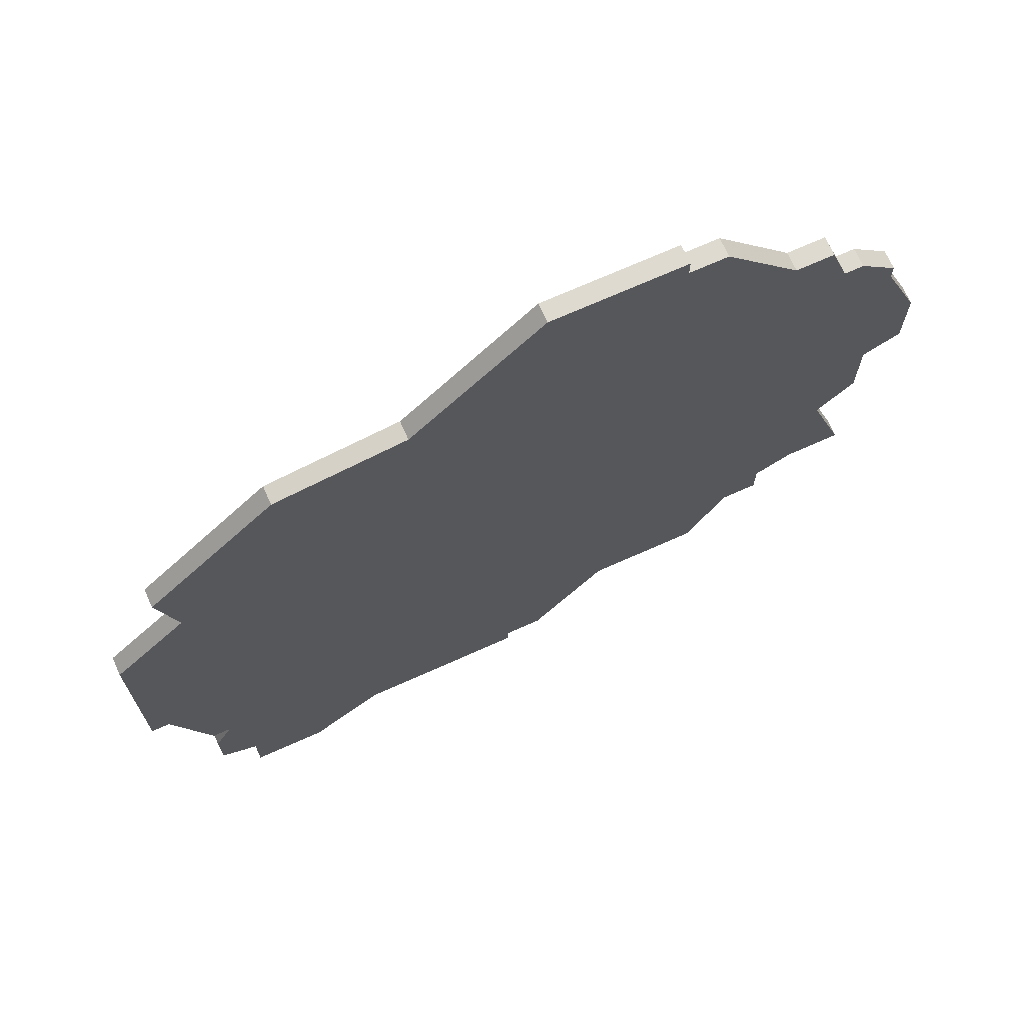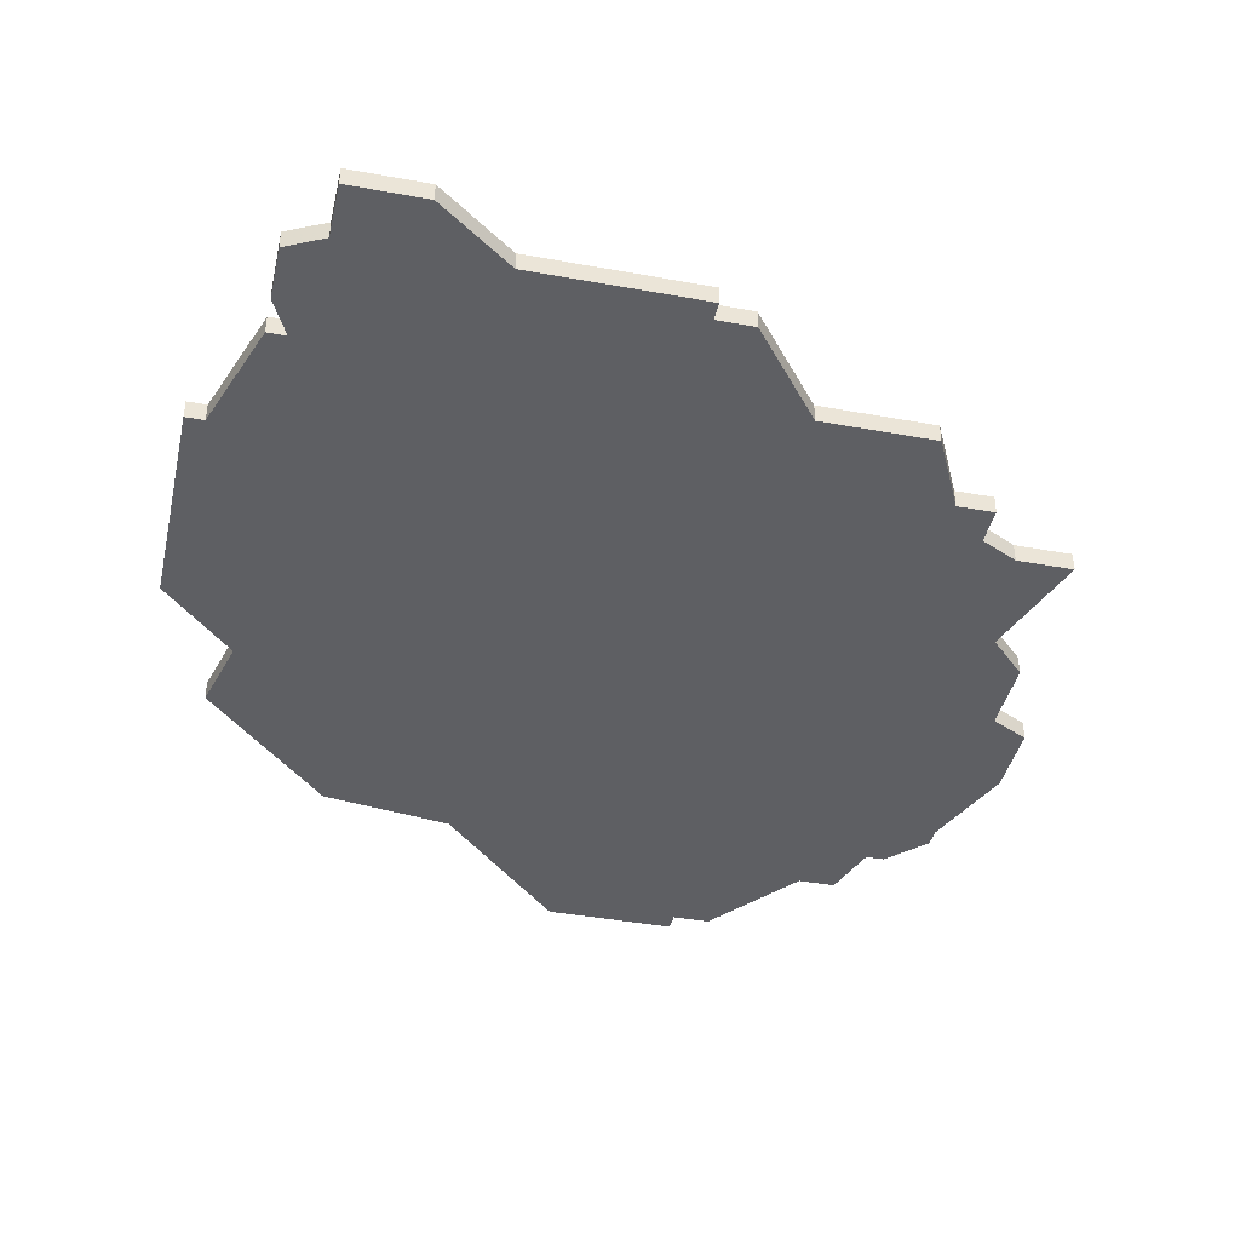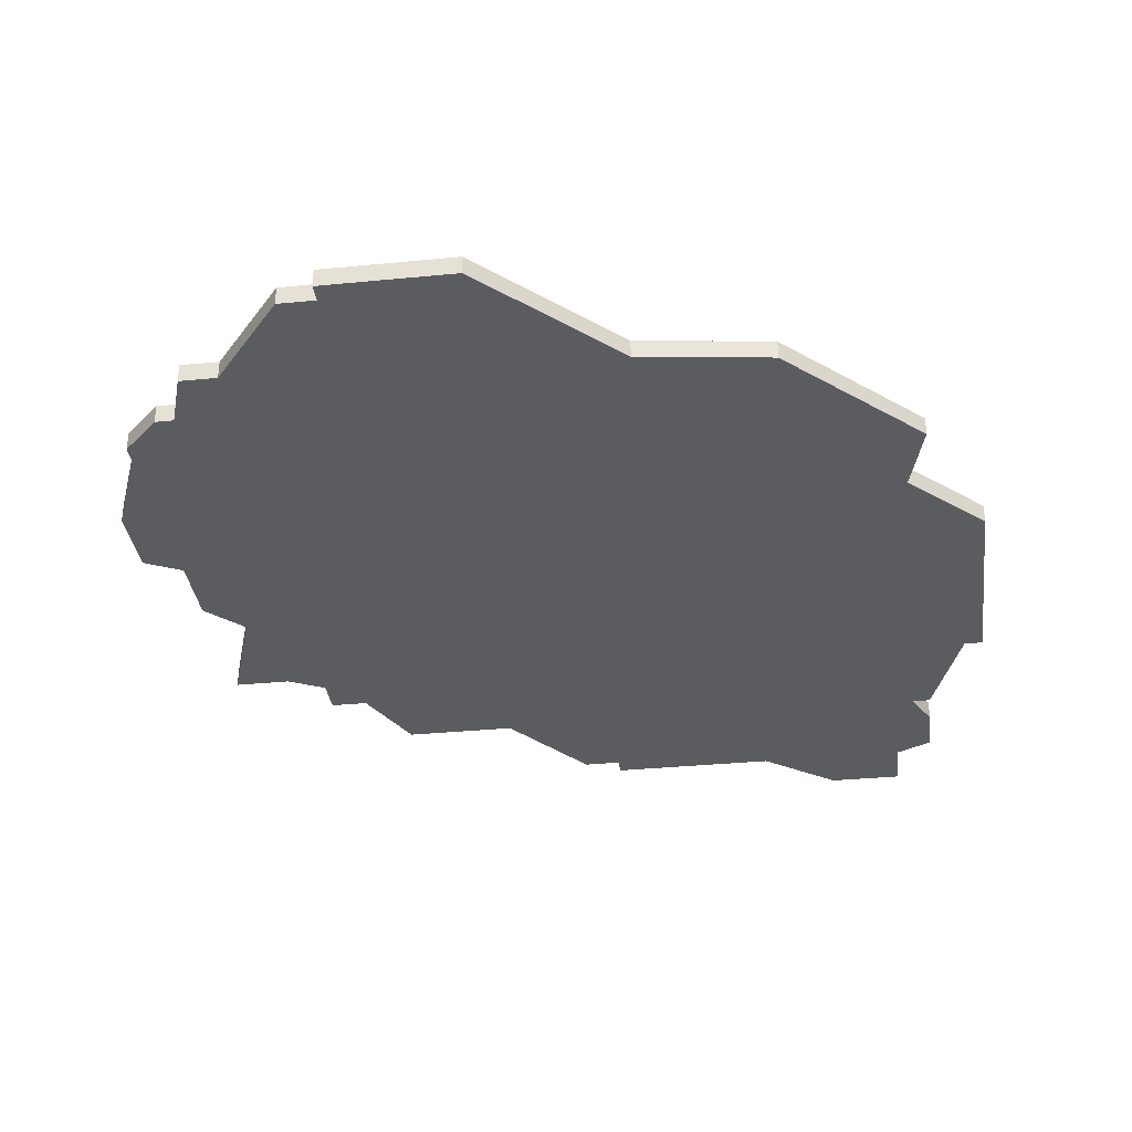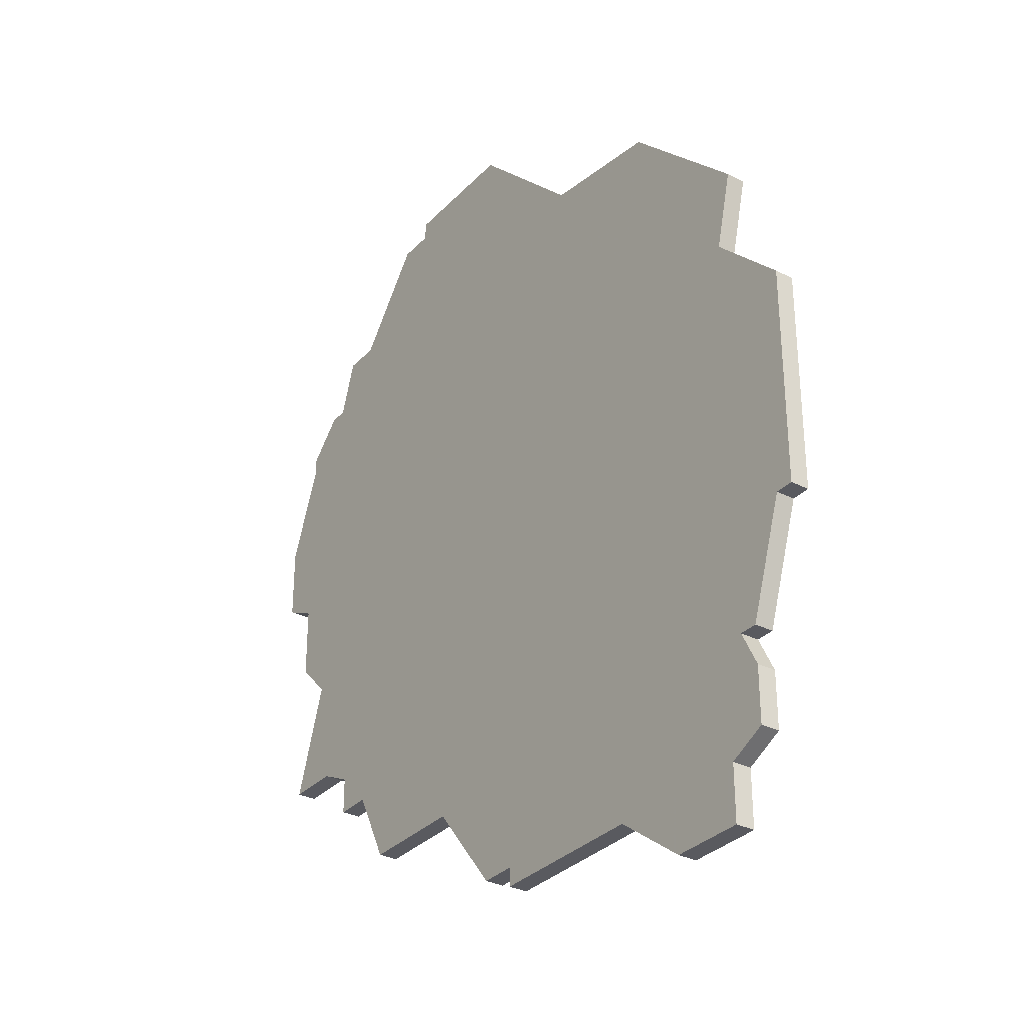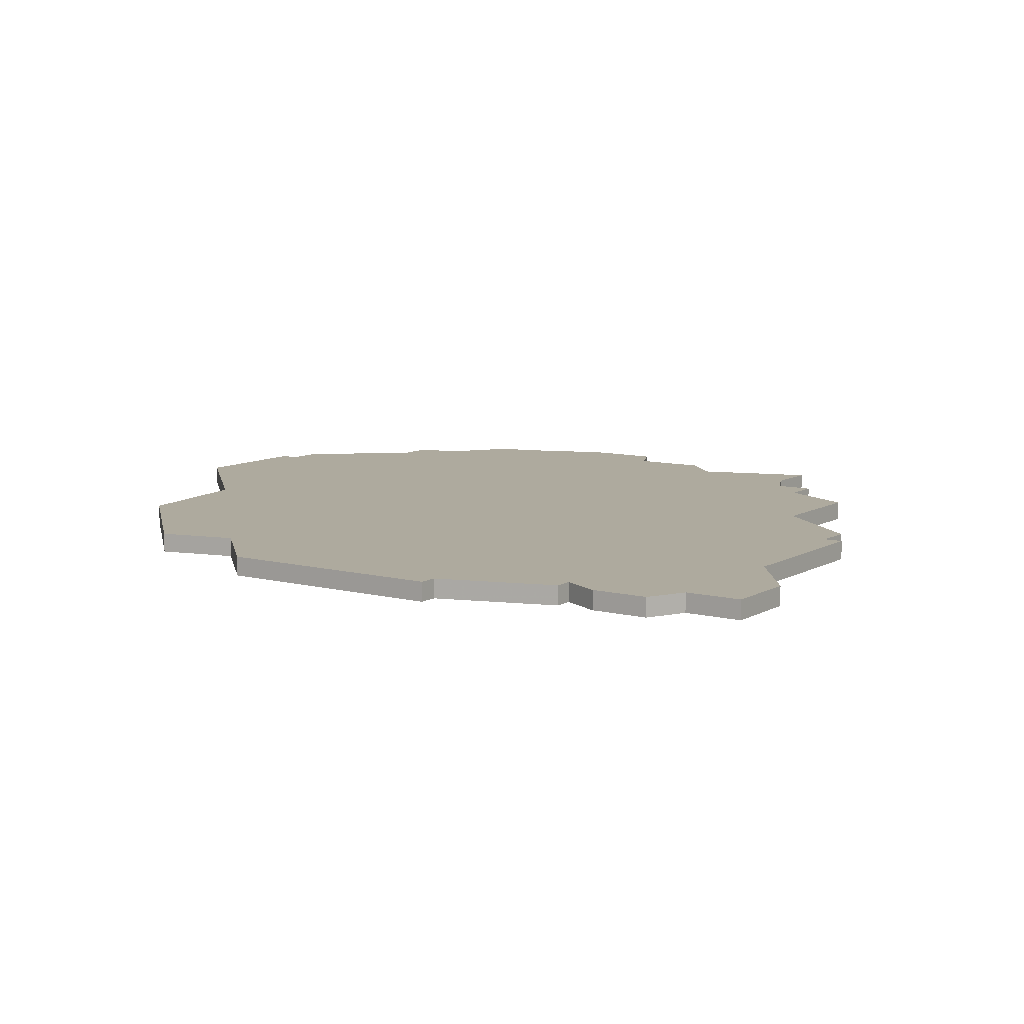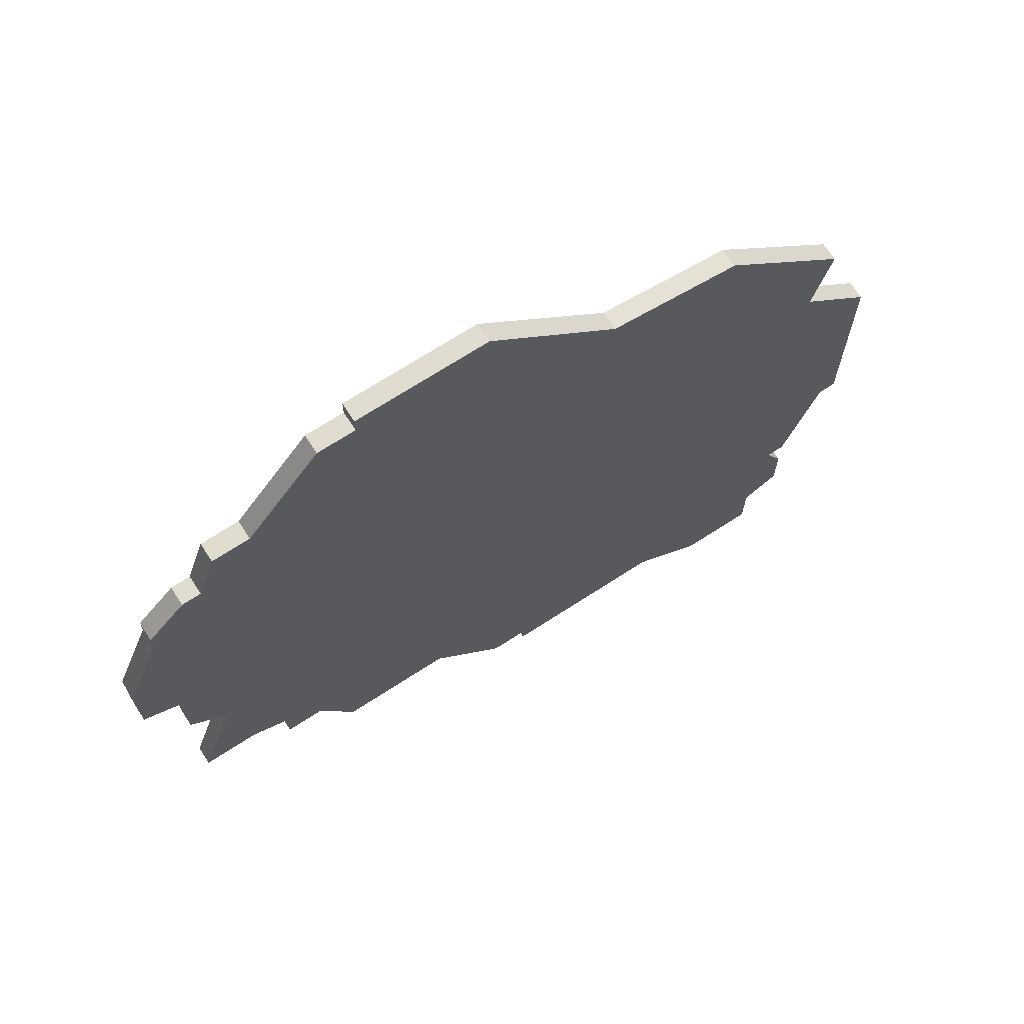
<metadata>
{"format":"obj","ext":"obj","renderer":"f3d","projection":"perspective","resolution":1024,"background":"white","views":[{"elev":70.8,"azim":-24.1,"up":"+Y"},{"elev":-40.8,"azim":-12.6,"up":"+Z"},{"elev":-34.2,"azim":-172.5,"up":"+Z"},{"elev":-31.9,"azim":-125.4,"up":"+Y"},{"elev":9.3,"azim":-55.7,"up":"+Z"},{"elev":69.7,"azim":147.0,"up":"+Y"}]}
</metadata>
<code>
v 941 -343 0
v 941 -343 1
v 941 -355 0
v 941 -355 1
v 974 -321 0
v 974 -321 1
v 982 -348 0
v 982 -348 1
v 982 -329 0
v 982 -329 1
v 965 -366 0
v 965 -366 1
v 965 -320 0
v 965 -320 1
v 981 -329 0
v 981 -329 1
v 981 -354 0
v 981 -354 1
v 972 -320 0
v 972 -320 1
v 972 -321 0
v 972 -321 1
v 980 -326 0
v 980 -326 1
v 963 -366 0
v 963 -366 1
v 963 -367 0
v 963 -367 1
v 946 -367 0
v 946 -367 1
v 946 -370 0
v 946 -370 1
v 979 -357 0
v 979 -357 1
v 979 -355 0
v 979 -355 1
v 954 -367 0
v 954 -367 1
v 945 -339 0
v 945 -339 1
v 945 -361 0
v 945 -361 1
v 978 -326 0
v 978 -326 1
v 986 -341 0
v 986 -341 1
v 986 -337 0
v 986 -337 1
v 969 -361 0
v 969 -361 1
v 944 -366 0
v 944 -366 1
v 944 -335 0
v 944 -335 1
v 944 -361 0
v 944 -361 1
v 944 -363 0
v 944 -363 1
v 977 -357 0
v 977 -357 1
v 951 -328 0
v 951 -328 1
v 984 -331 0
v 984 -331 1
v 984 -332 0
v 984 -332 1
v 984 -342 0
v 984 -342 1
v 984 -354 0
v 984 -354 1
v 984 -346 0
v 984 -346 1
v 942 -355 0
v 942 -355 1
v 975 -361 0
v 975 -361 1
v 950 -370 0
v 950 -370 1
v 958 -327 0
v 958 -327 1
f 77 31 29
f 29 51 57
f 29 57 41
f 29 37 77
f 25 37 41
f 37 25 27
f 29 41 37
f 11 25 49
f 41 55 73
f 3 1 73
f 1 39 73
f 49 41 73
f 79 49 39
f 73 39 49
f 39 61 79
f 79 13 21
f 7 49 79
f 53 61 39
f 49 25 41
f 49 7 59
f 7 17 35
f 59 35 33
f 7 35 59
f 17 7 69
f 47 45 67
f 7 67 71
f 67 7 79
f 15 67 79
f 15 43 23
f 43 21 5
f 13 19 21
f 21 43 79
f 67 15 65
f 9 63 15
f 65 15 63
f 15 79 43
f 47 67 65
f 75 49 59
f 30 32 78
f 58 52 30
f 42 58 30
f 78 38 30
f 42 38 26
f 28 26 38
f 38 42 30
f 50 26 12
f 74 56 42
f 74 2 4
f 74 40 2
f 74 42 50
f 40 50 80
f 50 40 74
f 80 62 40
f 22 14 80
f 80 50 8
f 40 62 54
f 42 26 50
f 60 8 50
f 36 18 8
f 34 36 60
f 60 36 8
f 70 8 18
f 68 46 48
f 72 68 8
f 80 8 68
f 80 68 16
f 24 44 16
f 6 22 44
f 22 20 14
f 80 44 22
f 66 16 68
f 16 64 10
f 64 16 66
f 44 80 16
f 66 68 48
f 60 50 76
f 40 54 39
f 39 54 53
f 2 40 1
f 1 40 39
f 4 2 3
f 3 2 1
f 74 4 73
f 73 4 3
f 56 74 55
f 55 74 73
f 42 56 41
f 41 56 55
f 58 42 57
f 57 42 41
f 52 58 51
f 51 58 57
f 30 52 29
f 29 52 51
f 32 30 31
f 31 30 29
f 78 32 77
f 77 32 31
f 38 78 37
f 37 78 77
f 28 38 27
f 27 38 37
f 26 28 25
f 25 28 27
f 12 26 11
f 11 26 25
f 50 12 49
f 49 12 11
f 76 50 75
f 75 50 49
f 60 76 59
f 59 76 75
f 34 60 33
f 33 60 59
f 36 34 35
f 35 34 33
f 18 36 17
f 17 36 35
f 70 18 69
f 69 18 17
f 8 70 7
f 7 70 69
f 72 8 71
f 71 8 7
f 68 72 67
f 67 72 71
f 46 68 45
f 45 68 67
f 48 46 47
f 47 46 45
f 66 48 65
f 65 48 47
f 64 66 63
f 63 66 65
f 10 64 9
f 9 64 63
f 16 10 15
f 15 10 9
f 24 16 23
f 23 16 15
f 44 24 43
f 43 24 23
f 6 44 5
f 5 44 43
f 22 6 21
f 21 6 5
f 20 22 19
f 19 22 21
f 14 20 13
f 13 20 19
f 80 14 79
f 79 14 13
f 54 62 53
f 53 62 61
f 62 80 61
f 61 80 79

</code>
